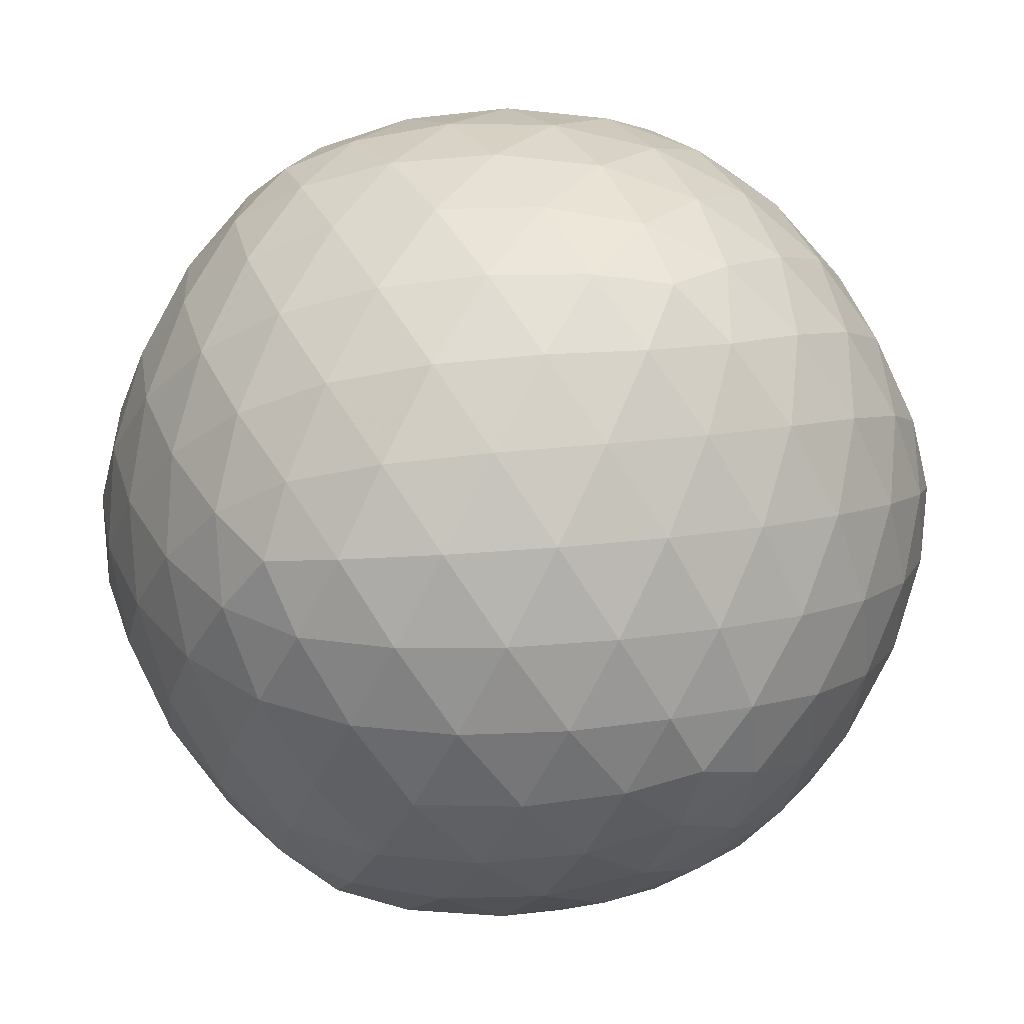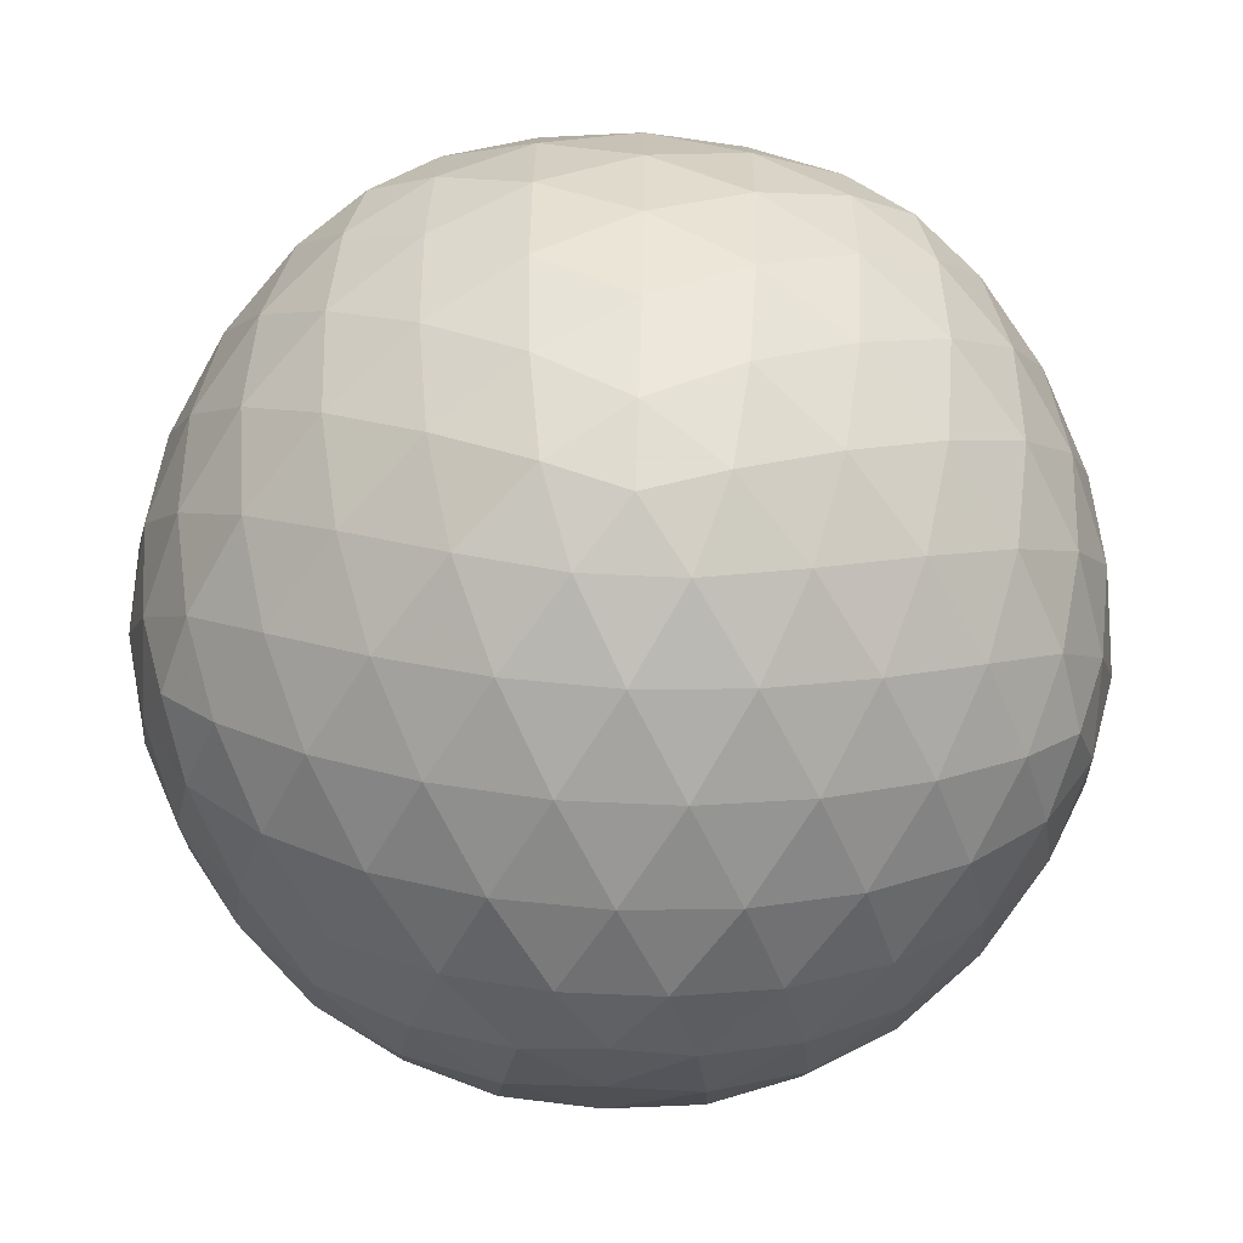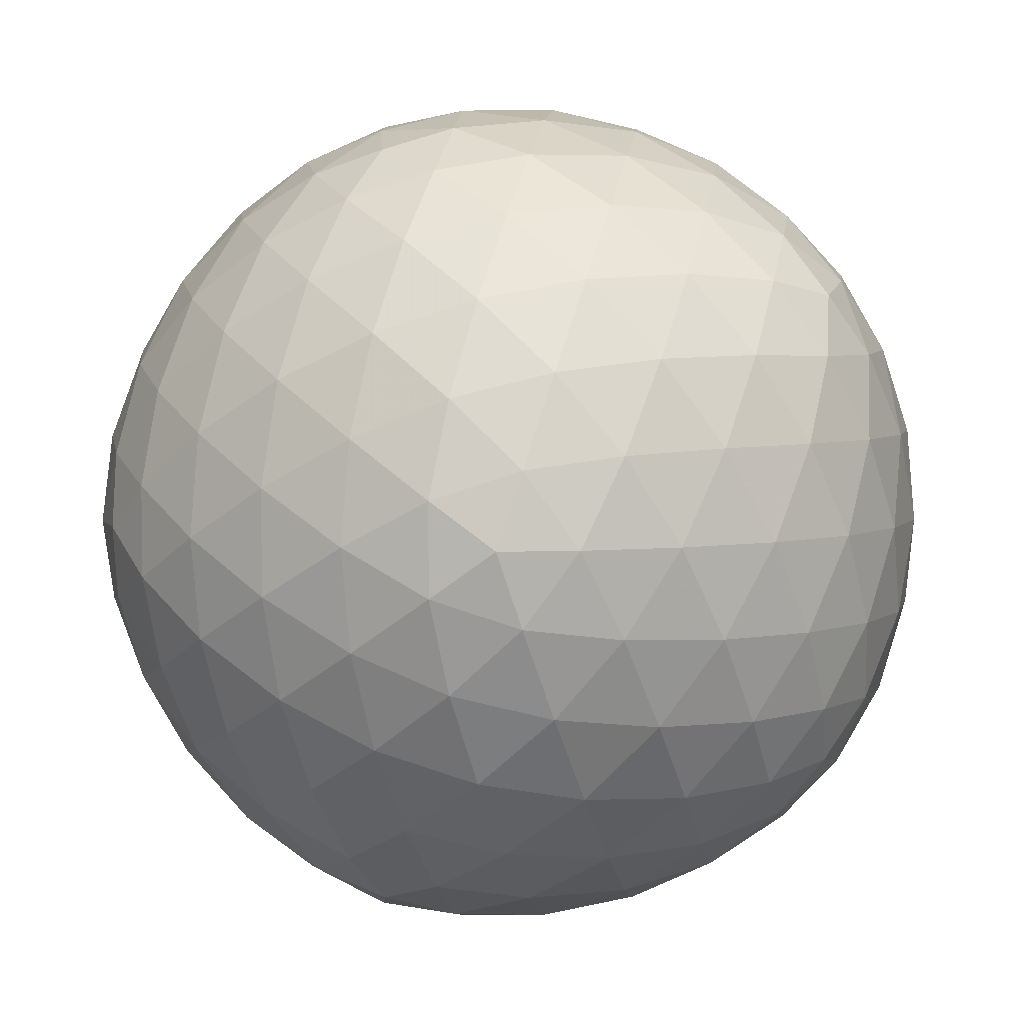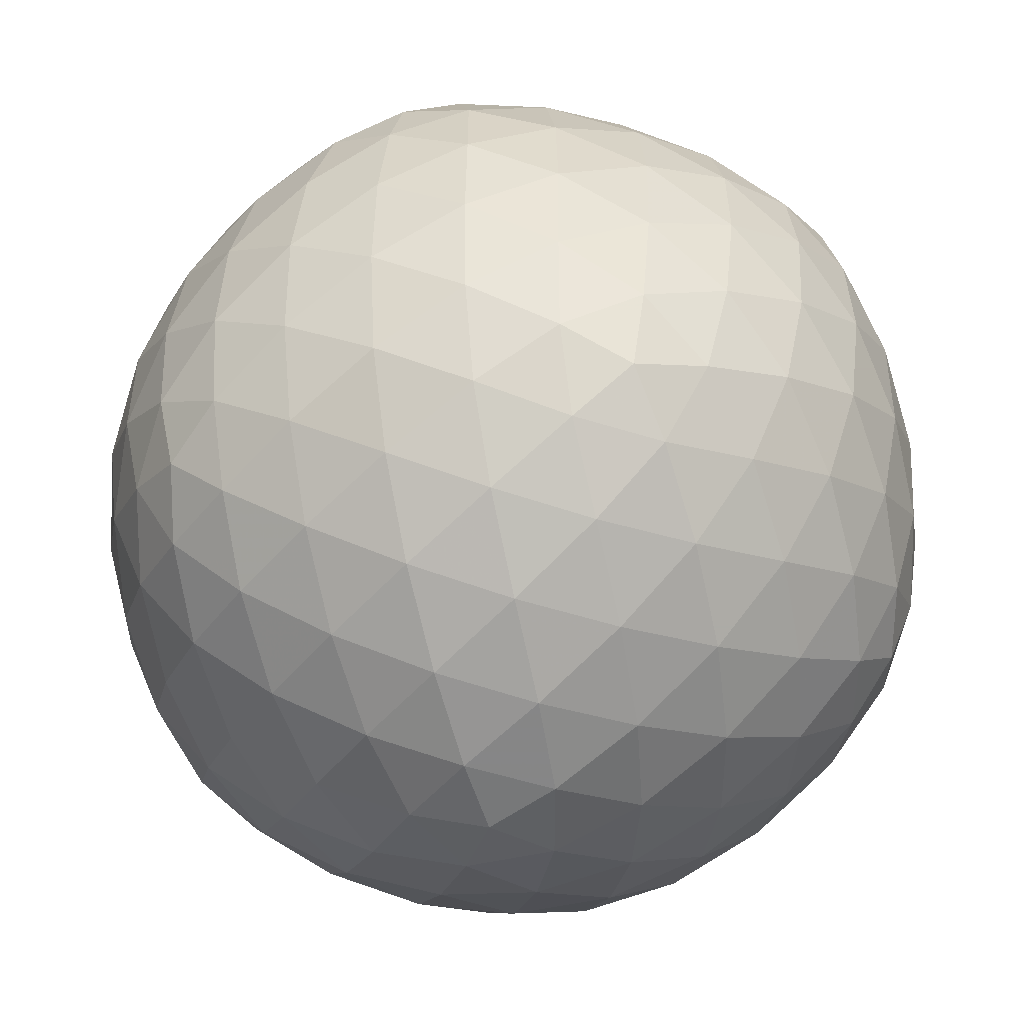
<metadata>
{"format":"obj","ext":"obj","renderer":"f3d","projection":"perspective","resolution":1024,"background":"white","views":[{"elev":-31.1,"azim":-141.9,"up":"+Z"},{"elev":-71.1,"azim":-2.6,"up":"+Y"},{"elev":4.7,"azim":-146.4,"up":"+Y"},{"elev":42.9,"azim":-28.9,"up":"+Y"}]}
</metadata>
<code>
v -0.22 -0.0574 0.5062
v 0.3702 1.362e-09 -0.4133
v -0.2502 -0.4704 -0.1142
v 0.519 -0.1154 -0.1269
v 0.3921 0.3207 -0.2054
v 0.4703 -0.1142 -0.2502
v 0.2907 0.4049 0.2201
v 0.09287 0.4488 -0.3128
v -0.1154 -0.1269 -0.519
v 0.2502 -0.4704 0.1142
v 0.4049 0.2201 -0.2907
v -4.885e-09 -0.4133 0.3702
v 0.1749 -0.4694 0.2233
v 0.4694 0.2233 0.1749
v -0.2233 0.1749 -0.4694
v 0.1081 0.3613 0.3982
v 0.5362 0.1152 -3.431e-09
v 0.4694 -0.2233 0.1749
v 0.519 0.1154 -0.1269
v 0.508 9.285e-10 -0.1941
v 0.314 -0.314 -0.314
v 0.1941 0.508 6.424e-10
v 0.295 1.023e-08 0.4773
v 0.22 -0.0574 0.5062
v 0.1152 1.226e-08 0.5362
v -6.939e-10 0.1941 0.508
v 2.479e-09 0.4773 0.295
v -0.295 3.854e-09 0.4773
v -0.1154 0.1269 0.519
v -6.928e-09 -0.4773 0.295
v 0.2233 -0.1749 0.4694
v 0.295 4.037e-09 -0.4773
v -9.34e-09 -0.1941 -0.508
v 0.1154 -0.1269 -0.519
v -1.351e-08 -0.4773 -0.295
v -1.091e-08 -0.3136 -0.4477
v -0.295 -4.115e-11 -0.4773
v 3.557e-09 0.4773 -0.295
v 0.2054 0.3921 0.3207
v 0.4773 -0.295 3.92e-09
v 0.4773 0.295 -1.778e-11
v -0.4773 0.295 6.085e-11
v -0.3982 0.1081 0.3613
v -0.4773 -0.295 -1.204e-09
v -0.4488 -0.3128 -0.09287
v -0.4694 -0.2233 -0.1749
v 0.314 0.314 0.314
v -4.359e-09 -0.1941 0.508
v -0.314 0.314 0.314
v 0.314 -0.314 0.314
v -0.314 -0.314 0.314
v -0.09287 -0.4488 0.3128
v -0.508 9.395e-10 -0.1941
v 0.314 0.314 -0.314
v 0.2054 0.3921 -0.3207
v 0.508 4.669e-10 0.1941
v -0.1941 0.508 4.633e-09
v -0.4133 0.3702 5.28e-11
v -5.044e-09 0.1941 -0.508
v -0.314 0.314 -0.314
v 0.1941 -0.508 -3.516e-10
v 0.2907 -0.4049 0.2201
v -0.1941 -0.508 4.606e-10
v -0.0574 -0.5062 -0.22
v -0.314 -0.314 -0.314
v -0.508 7.067e-10 0.1941
v 0.2233 0.1749 0.4694
v 0.1749 0.4694 0.2233
v -0.2233 0.1749 0.4694
v -0.1081 0.3613 0.3982
v 3.278e-09 0.5362 0.1152
v -0.1152 1.125e-08 0.5362
v -0.1081 -0.3613 0.3982
v 0.3613 -0.3982 -0.1081
v 0.1152 4.379e-09 -0.5362
v 0.5362 -0.1152 -1.17e-09
v 0.3982 -0.1081 -0.3613
v 0.2233 -0.1749 -0.4694
v 0.1081 -0.3613 -0.3982
v -0.1081 -0.3613 -0.3982
v 0.1749 -0.4694 -0.2233
v -1.285e-08 -0.5362 -0.1152
v -0.1152 6.907e-10 -0.5362
v -0.2233 -0.1749 -0.4694
v 5.593e-09 0.5362 -0.1152
v 0.1081 0.3613 -0.3982
v -0.1081 0.3613 -0.3982
v 0.1749 0.4694 -0.2233
v 0.4694 -0.2233 -0.1749
v 0.3613 -0.3982 0.1081
v 0.3982 -0.1081 0.3613
v 0.3982 0.1081 -0.3613
v 0.3613 0.3982 0.1081
v 0.3982 0.1081 0.3613
v 0.3613 0.3982 -0.1081
v 0.2233 0.1749 -0.4694
v 0.4694 0.2233 -0.1749
v -0.1749 0.4694 0.2233
v -0.3613 0.3982 0.1081
v -0.1749 0.4694 -0.2233
v -0.3613 0.3982 -0.1081
v -0.3982 -0.1081 -0.3613
v -0.5362 0.1152 2.137e-10
v -7.693e-09 -0.5362 0.1152
v -0.3982 0.1081 -0.3613
v -0.1749 -0.4694 -0.2233
v -0.4694 0.2233 0.1749
v -0.1749 -0.4694 0.2233
v -0.3613 -0.3982 -0.1081
v -0.2233 -0.1749 0.4694
v -0.3982 -0.1081 0.3613
v -0.3613 -0.3982 0.1081
v -0.4694 -0.2233 0.1749
v -0.4694 0.2233 -0.1749
v -0.5362 -0.1152 7.785e-10
v 0.1081 -0.3613 0.3982
v 0.5409 6.919e-10 0.06544
v 0.5409 1.291e-09 -0.06544
v 0.4049 -0.2201 -0.2907
v -1.264e-09 0.06544 0.5409
v 0.22 0.0574 0.5062
v 0.1154 0.1269 0.519
v 0.1142 0.2502 0.4703
v 8.933e-10 0.3136 0.4477
v 1.082e-09 0.4133 0.3702
v 0.09287 0.4488 0.3128
v 0.0574 0.5062 0.22
v 0.3128 -0.09287 0.4488
v 0.3207 -0.2054 0.3921
v 0.1154 -0.1269 0.519
v 0.4703 0.1142 -0.2502
v 0.4477 6.898e-10 -0.3136
v 0.3128 -0.09287 -0.4488
v 0.1142 -0.2502 -0.4704
v 0.09287 -0.4488 -0.3128
v -0.3128 0.09287 -0.4488
v -0.22 0.0574 -0.5062
v -0.22 -0.0574 -0.5062
v 0.5062 -0.22 0.0574
v 0.0574 0.5062 -0.22
v 0.4488 -0.3128 0.09287
v -0.3702 3.735e-09 0.4133
v 0.4488 -0.3128 -0.09287
v 0.5062 -0.22 -0.0574
v 0.3136 0.4477 -2.162e-10
v 0.5062 0.22 0.0574
v 0.5062 0.22 -0.0574
v -0.3128 0.09287 0.4488
v 0.1142 -0.2502 0.4703
v -0.5062 -0.22 -0.0574
v 0.519 0.1154 0.1269
v 0.2502 0.4704 0.1142
v 0.2201 0.2907 0.4049
v 0.3207 0.2054 0.3921
v 0.519 -0.1154 0.1269
v 0.3702 7.675e-09 0.4133
v 0.3921 0.3207 0.2054
v -3.455e-09 -0.06544 0.5409
v -0.1154 -0.1269 0.519
v -0.4049 0.2201 0.2907
v -6.604e-09 -0.3136 0.4477
v -0.3207 0.2054 0.3921
v -0.1142 0.2502 0.4703
v -0.2201 0.2907 0.4049
v -0.2054 0.3921 0.3207
v 0.2201 -0.2907 0.4049
v 0.2054 -0.3921 0.3207
v 0.09287 -0.4488 0.3128
v -0.3921 0.3207 0.2054
v 0.3921 -0.3207 0.2054
v 0.4049 -0.2201 0.2907
v -0.1142 -0.2502 0.4704
v -0.2201 -0.2907 0.4049
v -0.3128 -0.09287 0.4488
v -0.3207 -0.2054 0.3921
v -0.4704 -0.1142 -0.2502
v -0.4488 -0.3128 0.09287
v -0.3702 5.947e-10 -0.4133
v -0.519 -0.1154 -0.1269
v -0.4477 3.73e-09 0.3136
v -0.519 0.1154 -0.1269
v 0.2907 0.4049 -0.2201
v 0.4133 0.3702 -4.266e-10
v 0.4488 0.3128 -0.09287
v -0.09287 0.4488 0.3128
v 0.3207 0.2054 -0.3921
v -0.1154 0.1269 -0.519
v 0.3128 0.09287 0.4488
v 0.4703 -0.1142 0.2502
v 0.4049 0.2201 0.2907
v 0.4703 0.1142 0.2502
v 0.4477 1.848e-09 0.3136
v -0.2907 0.4049 0.2201
v -0.0574 0.5062 0.22
v 0.2502 0.4704 -0.1142
v 0.1269 0.519 -0.1154
v -0.06544 0.5409 4.257e-09
v -0.1269 0.519 -0.1154
v -0.2201 0.2907 -0.4049
v 0.22 0.0574 -0.5062
v 0.3128 0.09287 -0.4488
v 0.2201 -0.2907 -0.4049
v 1.02e-09 0.4133 -0.3702
v -0.1142 0.2502 -0.4703
v -2.757e-09 0.3136 -0.4477
v 0.2201 0.2907 -0.4049
v 0.1142 0.2502 -0.4704
v 0.22 -0.0574 -0.5062
v -7.098e-09 -0.06544 -0.5409
v 0.1154 0.1269 -0.519
v -0.2502 0.4704 0.1142
v 0.2054 -0.3921 -0.3207
v -5.761e-09 0.06544 -0.5409
v -0.3207 0.2054 -0.3921
v -0.4477 7.399e-10 -0.3136
v -0.4704 0.1142 -0.2502
v -0.4049 0.2201 -0.2907
v -0.3136 0.4477 3.129e-09
v -0.2907 0.4049 -0.2201
v -0.4488 0.3128 -0.09287
v -0.0574 0.5062 -0.22
v -0.2502 0.4704 -0.1142
v -0.3921 0.3207 -0.2054
v -0.09287 0.4488 -0.3128
v 0.3921 -0.3207 -0.2054
v 0.2907 -0.4049 -0.2201
v 0.4133 -0.3702 2.476e-09
v 0.3136 -0.4477 9.803e-10
v 0.0574 -0.5062 -0.22
v 0.1269 -0.519 0.1154
v 0.1269 -0.519 -0.1154
v 0.06544 -0.5409 -2.747e-10
v -0.06544 -0.5409 1.033e-09
v 0.0574 -0.5062 0.22
v -0.0574 -0.5062 0.22
v -0.1269 -0.519 0.1154
v -0.5062 0.22 0.0574
v -0.3921 -0.3207 0.2054
v -0.2907 -0.4049 0.2201
v -0.2502 -0.4704 0.1142
v -0.4133 -0.3702 -8.195e-10
v -0.3921 -0.3207 -0.2054
v -0.4049 -0.2201 -0.2907
v -0.3128 -0.09287 -0.4488
v -0.3136 -0.4477 -2.679e-10
v -0.1142 -0.2502 -0.4704
v -0.3207 -0.2054 -0.3921
v -1.181e-08 -0.4133 -0.3702
v -0.09287 -0.4488 -0.3128
v -0.2201 -0.2907 -0.4049
v -0.2054 -0.3921 -0.3207
v -0.2907 -0.4049 -0.2201
v -0.4488 0.3128 0.09287
v -0.5409 2.358e-09 -0.06544
v -0.4704 -0.1142 0.2502
v -0.5409 1.825e-09 0.06544
v -0.5062 -0.22 0.0574
v -0.519 -0.1154 0.1269
v -0.4049 -0.2201 0.2907
v -0.4704 0.1142 0.2502
v -0.5062 0.22 -0.0574
v -0.519 0.1154 0.1269
v 0.1269 0.519 0.1154
v -0.22 0.0574 0.5062
v -0.1269 0.519 0.1154
v 0.06544 0.5409 1.374e-09
v -0.2054 -0.3921 0.3207
v 0.2502 -0.4704 -0.1142
v 0.3207 -0.2054 -0.3921
v -0.1269 -0.519 -0.1154
v -0.2054 0.3921 -0.3207
v 0.4488 0.3128 0.09287
f 174 110 1
f 159 1 110
f 159 72 1
f 264 1 72
f 264 28 1
f 174 1 28
f 201 92 2
f 132 2 92
f 132 77 2
f 133 2 77
f 133 32 2
f 201 2 32
f 252 106 3
f 270 3 106
f 270 63 3
f 245 3 63
f 245 109 3
f 252 3 109
f 144 89 4
f 89 6 4
f 20 4 6
f 118 4 20
f 118 76 4
f 144 4 76
f 182 95 5
f 184 5 95
f 184 97 5
f 97 11 5
f 54 5 11
f 182 5 54
f 119 6 89
f 119 77 6
f 132 6 77
f 132 20 6
f 152 7 93
f 152 68 7
f 68 39 7
f 47 7 39
f 157 7 47
f 157 93 7
f 88 55 8
f 86 8 55
f 203 8 86
f 203 38 8
f 140 8 38
f 140 88 8
f 138 9 84
f 138 83 9
f 209 9 83
f 209 33 9
f 246 9 33
f 246 84 9
f 90 62 10
f 62 13 10
f 230 10 13
f 230 61 10
f 228 10 61
f 228 90 10
f 186 11 92
f 186 54 11
f 131 11 97
f 131 92 11
f 161 12 116
f 161 73 12
f 73 52 12
f 52 30 12
f 168 12 30
f 168 116 12
f 167 13 62
f 168 13 167
f 234 13 168
f 234 230 13
f 190 14 157
f 191 14 190
f 191 151 14
f 151 146 14
f 272 14 146
f 272 157 14
f 214 199 15
f 204 15 199
f 204 187 15
f 187 137 15
f 137 136 15
f 214 15 136
f 126 16 39
f 126 125 16
f 125 124 16
f 124 123 16
f 153 16 123
f 153 39 16
f 118 17 117
f 118 19 17
f 147 17 19
f 147 146 17
f 151 17 146
f 151 117 17
f 189 171 18
f 171 170 18
f 170 141 18
f 141 139 18
f 155 18 139
f 189 18 155
f 147 19 97
f 118 20 19
f 131 19 20
f 131 97 19
f 132 131 20
f 226 212 21
f 212 202 21
f 269 21 202
f 269 119 21
f 225 21 119
f 226 21 225
f 266 22 196
f 266 263 22
f 263 152 22
f 152 145 22
f 195 22 145
f 196 22 195
f 121 24 23
f 128 23 24
f 156 23 128
f 188 23 156
f 188 121 23
f 128 24 31
f 121 25 24
f 130 24 25
f 130 31 24
f 122 25 121
f 122 120 25
f 158 25 120
f 158 130 25
f 163 29 26
f 120 26 29
f 122 26 120
f 123 26 122
f 124 26 123
f 163 26 124
f 126 27 125
f 127 27 126
f 194 27 127
f 194 185 27
f 185 125 27
f 264 148 28
f 148 142 28
f 174 28 142
f 120 29 72
f 163 69 29
f 264 29 69
f 264 72 29
f 235 30 52
f 235 234 30
f 234 168 30
f 149 31 130
f 166 31 149
f 166 129 31
f 129 128 31
f 201 32 200
f 208 32 133
f 208 200 32
f 134 33 34
f 134 36 33
f 246 33 36
f 209 34 33
f 208 34 75
f 208 78 34
f 134 34 78
f 209 75 34
f 248 135 35
f 229 35 135
f 229 64 35
f 249 35 64
f 249 248 35
f 248 36 79
f 248 80 36
f 246 36 80
f 134 79 36
f 137 37 136
f 138 37 137
f 244 37 138
f 244 178 37
f 178 136 37
f 224 38 203
f 224 221 38
f 221 140 38
f 126 39 68
f 153 47 39
f 227 143 40
f 144 40 143
f 144 139 40
f 141 40 139
f 227 40 141
f 184 183 41
f 272 41 183
f 272 146 41
f 147 41 146
f 184 41 147
f 253 58 42
f 220 42 58
f 261 42 220
f 261 237 42
f 253 42 237
f 148 43 142
f 162 43 148
f 162 160 43
f 260 43 160
f 260 180 43
f 180 142 43
f 241 44 45
f 241 177 44
f 257 44 177
f 257 150 44
f 150 45 44
f 242 45 46
f 242 109 45
f 241 45 109
f 150 46 45
f 179 176 46
f 243 46 176
f 243 242 46
f 179 46 150
f 190 157 47
f 154 47 153
f 190 47 154
f 158 48 130
f 159 48 158
f 172 48 159
f 172 161 48
f 161 149 48
f 149 130 48
f 162 49 160
f 164 49 162
f 165 49 164
f 193 49 165
f 193 169 49
f 169 160 49
f 166 50 129
f 167 50 166
f 167 62 50
f 170 50 62
f 171 50 170
f 171 129 50
f 267 173 51
f 175 51 173
f 259 51 175
f 259 238 51
f 239 51 238
f 267 51 239
f 267 52 73
f 267 108 52
f 235 52 108
f 179 53 176
f 254 53 179
f 254 181 53
f 216 53 181
f 216 215 53
f 215 176 53
f 206 55 54
f 182 54 55
f 206 54 186
f 182 55 88
f 206 86 55
f 151 56 117
f 191 56 151
f 192 56 191
f 192 189 56
f 189 155 56
f 155 117 56
f 218 211 57
f 265 57 211
f 265 197 57
f 198 57 197
f 222 57 198
f 222 218 57
f 218 58 99
f 218 101 58
f 220 58 101
f 253 99 58
f 207 59 205
f 210 59 207
f 213 59 210
f 213 187 59
f 204 59 187
f 205 59 204
f 214 60 199
f 217 60 214
f 223 60 217
f 223 219 60
f 271 60 219
f 271 199 60
f 232 231 61
f 268 61 231
f 268 228 61
f 232 61 230
f 170 62 90
f 270 233 63
f 236 63 233
f 240 63 236
f 245 63 240
f 270 64 82
f 270 106 64
f 249 64 106
f 229 82 64
f 243 65 242
f 247 65 243
f 250 65 247
f 251 65 250
f 252 65 251
f 252 242 65
f 262 256 66
f 258 66 256
f 258 255 66
f 255 180 66
f 260 66 180
f 262 66 260
f 154 153 67
f 153 123 67
f 123 122 67
f 122 121 67
f 188 67 121
f 188 154 67
f 127 126 68
f 263 68 152
f 263 127 68
f 164 69 163
f 164 162 69
f 162 148 69
f 264 69 148
f 165 164 70
f 164 163 70
f 163 124 70
f 125 70 124
f 185 70 125
f 185 165 70
f 265 71 197
f 265 194 71
f 194 127 71
f 263 71 127
f 266 71 263
f 266 197 71
f 159 158 72
f 158 120 72
f 172 73 161
f 173 73 172
f 267 73 173
f 227 74 143
f 228 74 227
f 268 74 228
f 268 226 74
f 226 225 74
f 225 143 74
f 213 210 75
f 210 200 75
f 208 75 200
f 213 75 209
f 118 117 76
f 155 76 117
f 155 139 76
f 144 76 139
f 269 77 119
f 269 133 77
f 208 133 78
f 269 78 133
f 269 202 78
f 202 134 78
f 248 79 135
f 202 79 134
f 212 79 202
f 212 135 79
f 251 250 80
f 250 246 80
f 249 80 248
f 251 80 249
f 229 135 81
f 212 81 135
f 226 81 212
f 268 81 226
f 268 231 81
f 231 229 81
f 270 82 233
f 231 82 229
f 232 82 231
f 233 82 232
f 138 137 83
f 187 83 137
f 213 83 187
f 213 209 83
f 244 138 84
f 250 84 246
f 250 247 84
f 247 244 84
f 221 85 140
f 221 198 85
f 198 197 85
f 266 85 197
f 266 196 85
f 196 140 85
f 207 205 86
f 205 203 86
f 207 86 206
f 224 203 87
f 205 87 203
f 205 204 87
f 204 199 87
f 271 87 199
f 271 224 87
f 196 88 140
f 196 195 88
f 195 182 88
f 144 143 89
f 225 89 143
f 225 119 89
f 228 227 90
f 227 141 90
f 170 90 141
f 156 128 91
f 129 91 128
f 171 91 129
f 189 91 171
f 192 91 189
f 192 156 91
f 132 92 131
f 201 186 92
f 152 93 145
f 272 93 157
f 272 183 93
f 183 145 93
f 191 190 94
f 190 154 94
f 188 94 154
f 188 156 94
f 192 94 156
f 192 191 94
f 184 95 183
f 195 95 182
f 195 145 95
f 183 95 145
f 201 96 186
f 201 200 96
f 210 96 200
f 210 207 96
f 207 206 96
f 206 186 96
f 184 147 97
f 193 165 98
f 185 98 165
f 194 98 185
f 265 98 194
f 265 211 98
f 211 193 98
f 193 99 169
f 211 99 193
f 218 99 211
f 253 169 99
f 222 198 100
f 221 100 198
f 224 100 221
f 271 100 224
f 271 219 100
f 222 100 219
f 222 101 218
f 222 219 101
f 223 101 219
f 223 220 101
f 244 102 178
f 247 102 244
f 247 243 102
f 243 176 102
f 215 102 176
f 215 178 102
f 262 103 256
f 262 237 103
f 261 103 237
f 261 181 103
f 254 103 181
f 256 103 254
f 236 233 104
f 233 232 104
f 232 230 104
f 234 104 230
f 235 104 234
f 236 104 235
f 217 214 105
f 214 136 105
f 178 105 136
f 215 105 178
f 216 105 215
f 217 105 216
f 252 251 106
f 251 249 106
f 262 107 237
f 262 260 107
f 260 160 107
f 169 107 160
f 253 107 169
f 253 237 107
f 240 236 108
f 236 235 108
f 267 239 108
f 240 108 239
f 252 109 242
f 245 241 109
f 175 173 110
f 173 172 110
f 172 159 110
f 175 110 174
f 175 174 111
f 174 142 111
f 180 111 142
f 255 111 180
f 259 111 255
f 259 175 111
f 241 112 177
f 245 112 241
f 245 240 112
f 240 239 112
f 239 238 112
f 238 177 112
f 238 113 177
f 259 113 238
f 259 255 113
f 258 113 255
f 258 257 113
f 257 177 113
f 261 114 181
f 261 220 114
f 223 114 220
f 223 217 114
f 217 216 114
f 216 181 114
f 256 254 115
f 254 179 115
f 179 150 115
f 257 115 150
f 258 115 257
f 258 256 115
f 168 167 116
f 167 166 116
f 166 149 116
f 161 116 149

</code>
